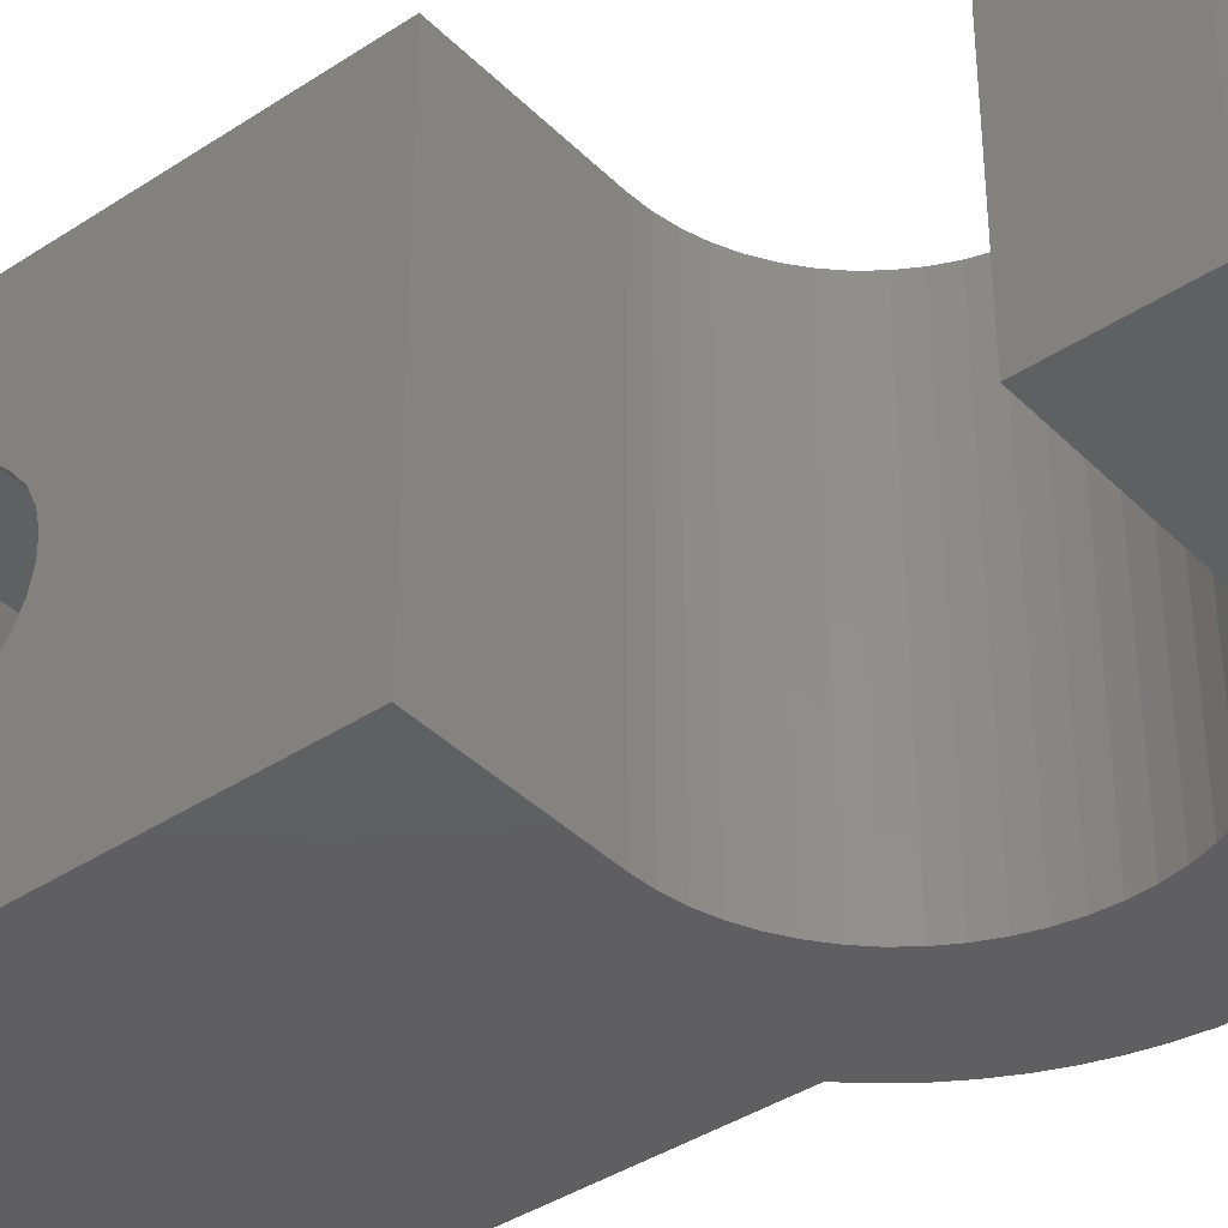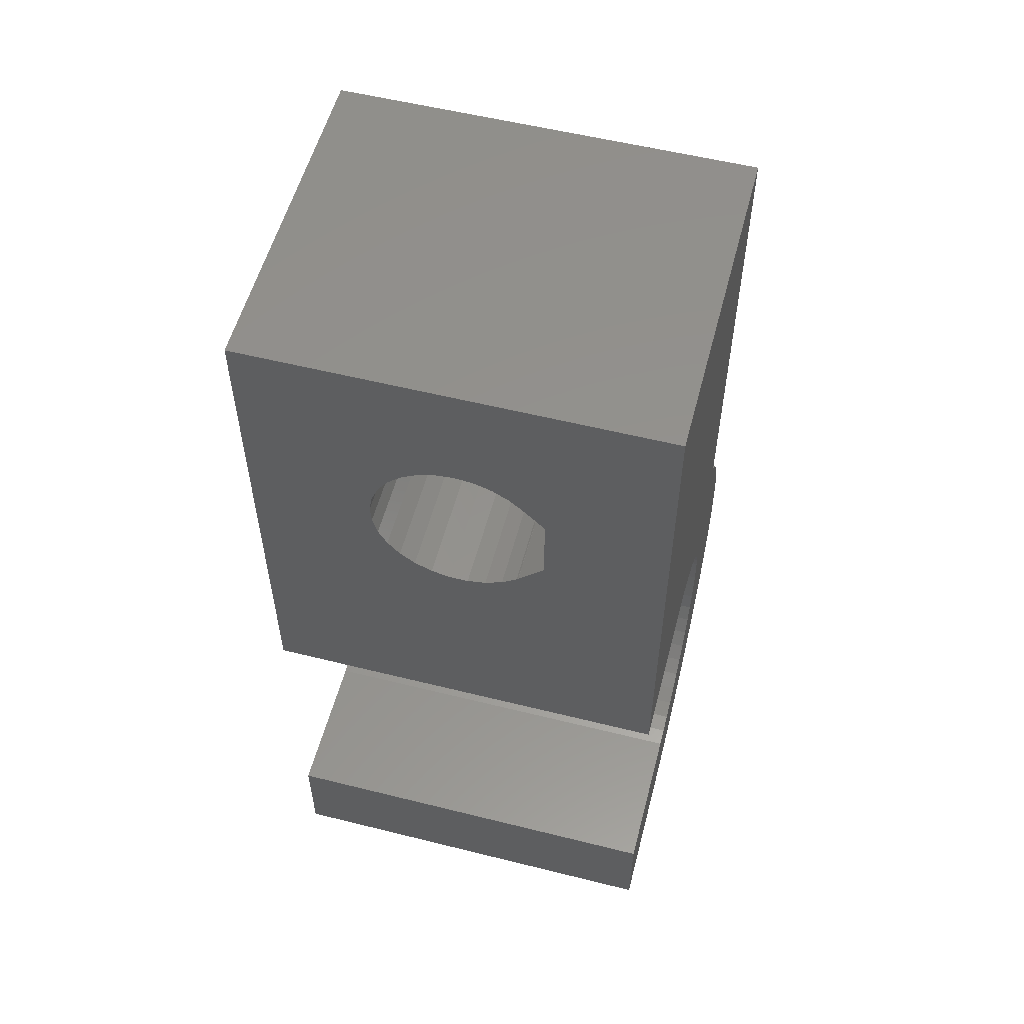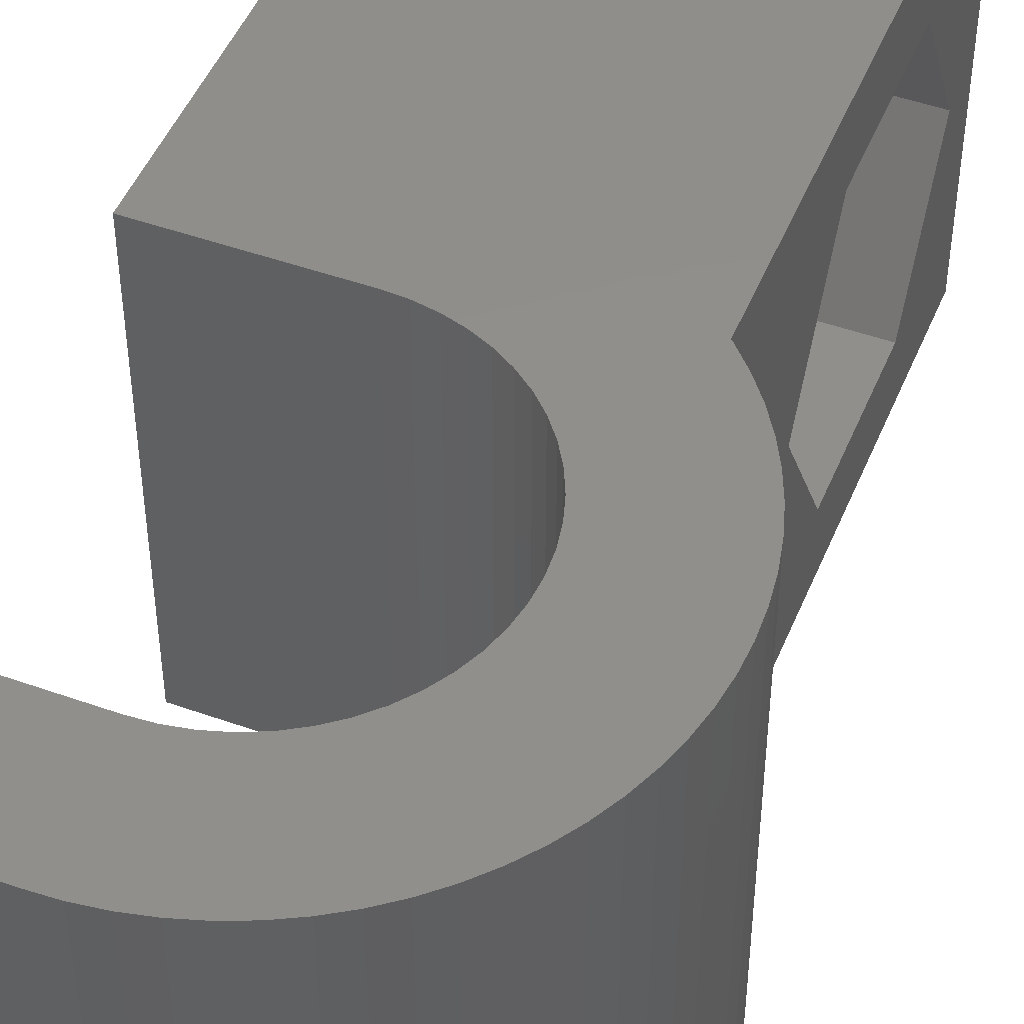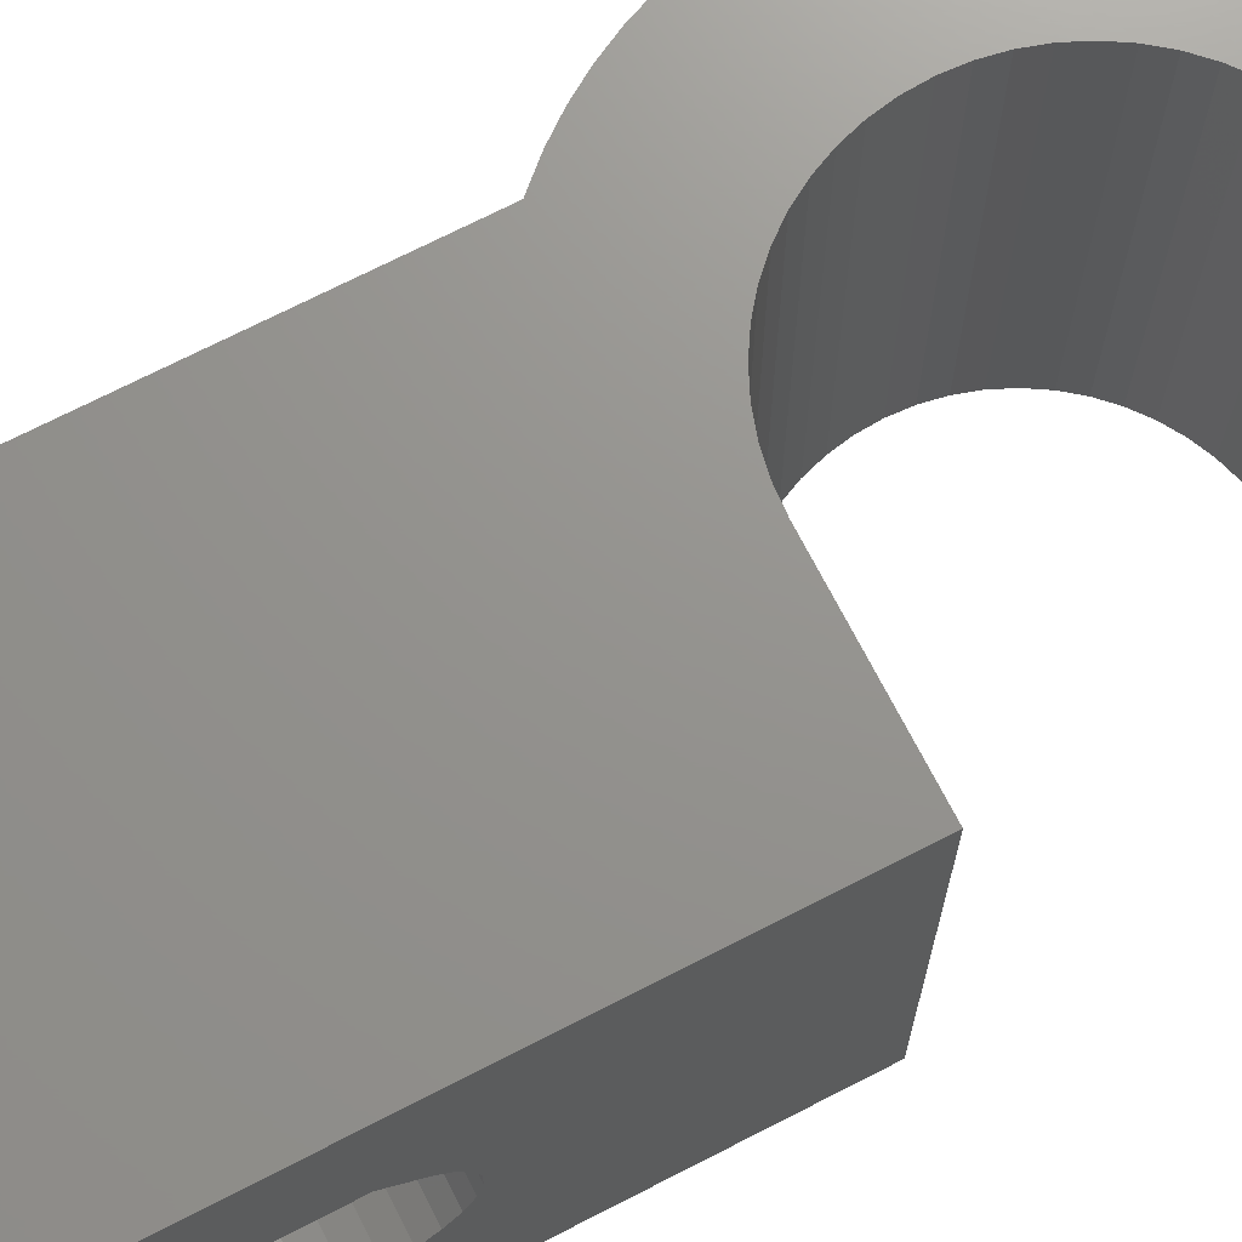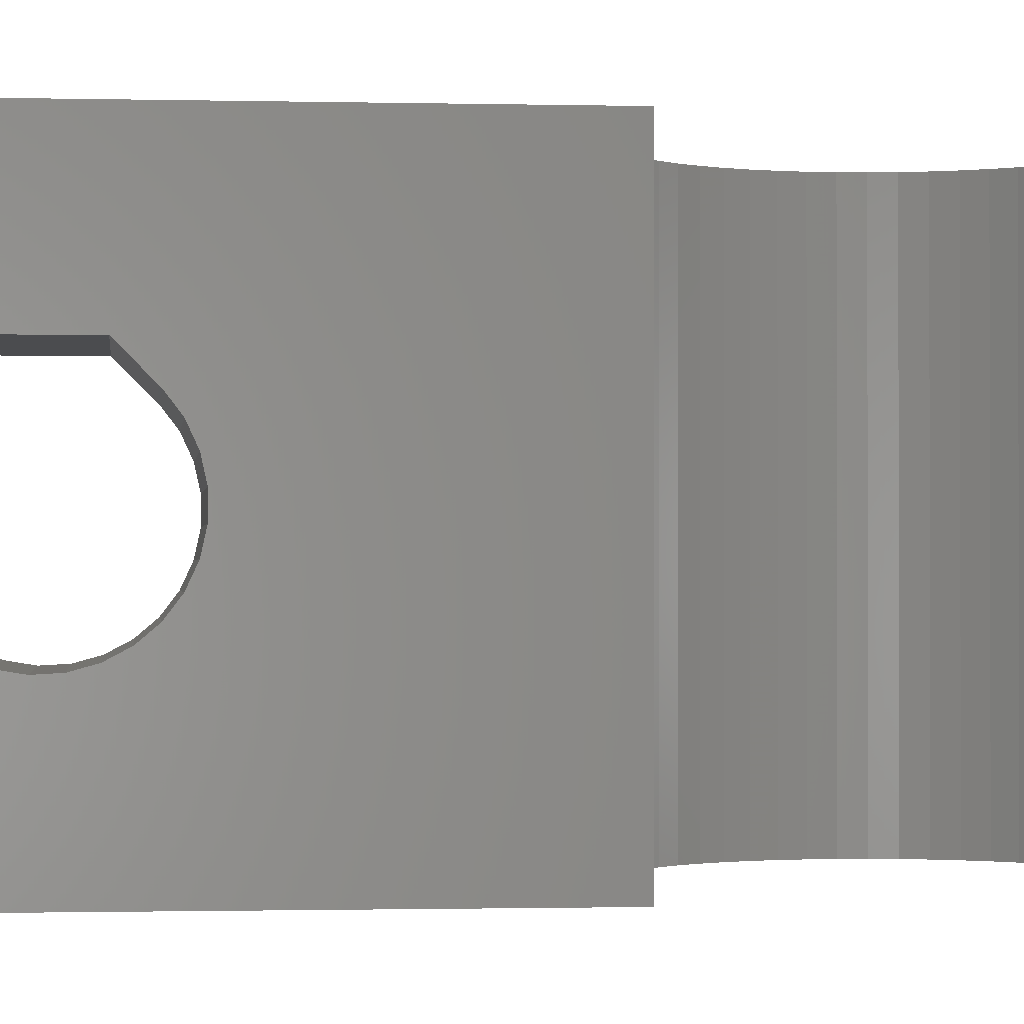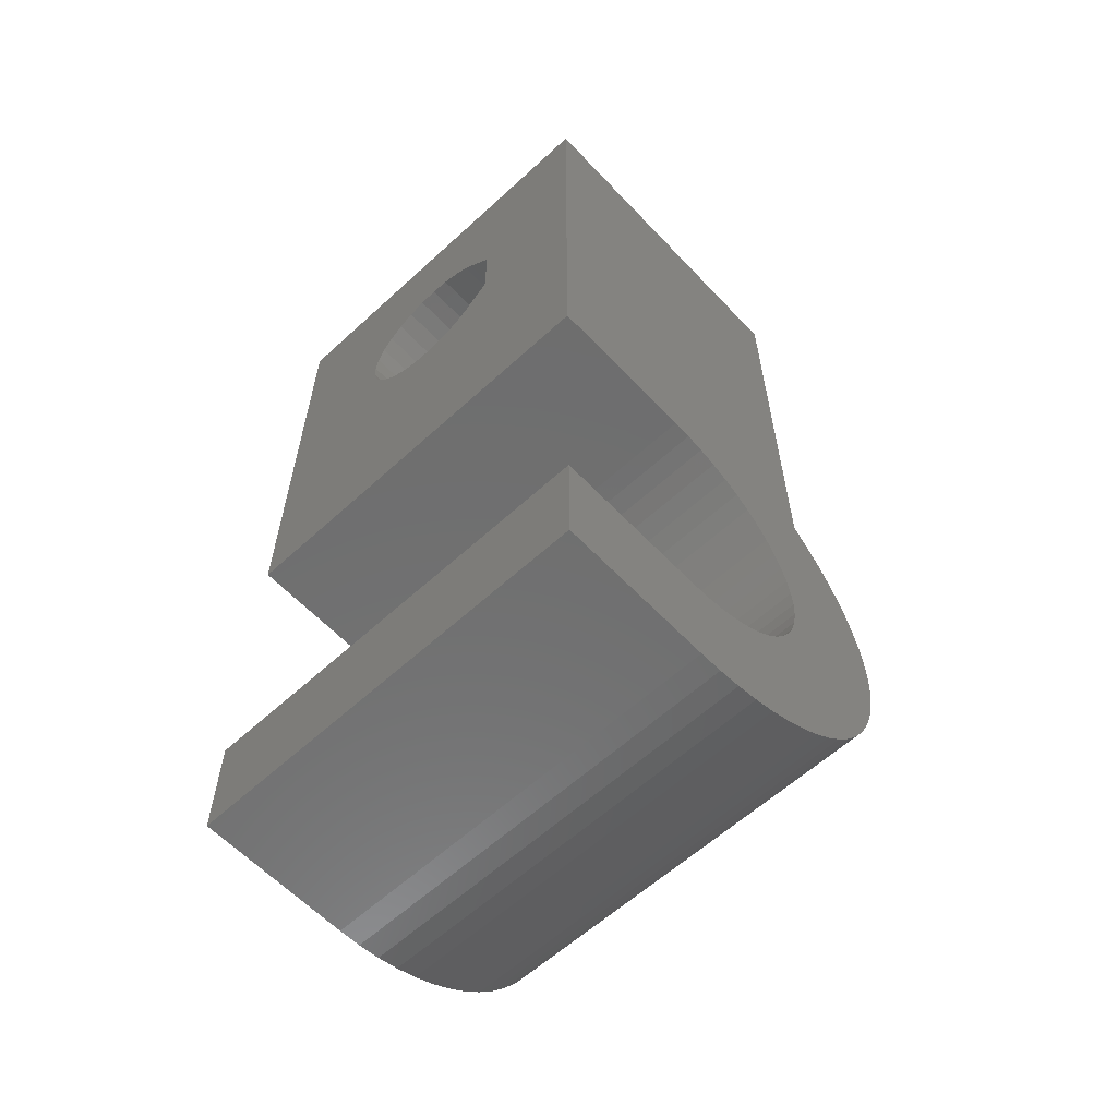
<metadata>
{"format":"stl","ext":"stl","renderer":"f3d","projection":"perspective","resolution":1024,"background":"white","views":[{"elev":-39.4,"azim":-50.6,"up":"+Z"},{"elev":55.6,"azim":-75.3,"up":"+Y"},{"elev":48.0,"azim":21.8,"up":"+Z"},{"elev":71.2,"azim":-117.2,"up":"+Z"},{"elev":-0.9,"azim":-95.8,"up":"+Z"},{"elev":-60.3,"azim":-46.9,"up":"+Y"}]}
</metadata>
<code>
# stl→obj: 190 verts, 380 faces
v 0 -7 11
v 0 -7 0
v 4.1 -7 0
v 4.1 -7 11
v 0 -4.1 0
v 4.1 -4.1 0
v 4.594 -4.07 0
v 5.081 -3.981 0
v 5.554 -3.834 0
v 6.005 -3.63 0
v 6.429 -3.374 0
v 6.819 -3.069 0
v 7.169 -2.719 0
v 7.474 -2.329 0
v 8.17 0.494 0
v 9 18 0
v 8.2 0 0
v 8.081 0.981 0
v 7.934 1.454 0
v 7.474 2.329 0
v 0 18 0
v 7.73 1.905 0
v 7.169 2.719 0
v 6.819 3.069 0
v 6.429 3.374 0
v 6.005 3.63 0
v 5.554 3.834 0
v 5.081 3.981 0
v 4.594 4.07 0
v 4.1 4.1 0
v 0 4.1 0
v 9 4.996 0
v 8.17 -0.494 0
v 9.05 4.95 0
v 9.462 4.5 0
v 8.081 -0.981 0
v 9.834 4.015 0
v 7.934 -1.454 0
v 10.16 3.5 0
v 10.44 2.958 0
v 7.73 -1.905 0
v 10.68 2.394 0
v 10.86 1.812 0
v 10.99 1.216 0
v 11.07 0.61 0
v 11.1 0 0
v 11.07 -0.61 0
v 10.99 -1.216 0
v 10.86 -1.812 0
v 10.68 -2.394 0
v 10.44 -2.958 0
v 10.16 -3.5 0
v 9.834 -4.015 0
v 9.462 -4.5 0
v 9.05 -4.95 0
v 8.6 -5.362 0
v 8.115 -5.734 0
v 7.6 -6.062 0
v 7.058 -6.344 0
v 6.494 -6.578 0
v 5.912 -6.761 0
v 5.316 -6.894 0
v 4.71 -6.973 0
v 0 -4.1 11
v 5.316 -6.894 11
v 4.71 -6.973 11
v 5.912 -6.761 11
v 6.494 -6.578 11
v 7.058 -6.344 11
v 7.6 -6.062 11
v 8.115 -5.734 11
v 8.6 -5.362 11
v 9.05 -4.95 11
v 9.462 -4.5 11
v 4.1 -4.1 11
v 5.081 -3.981 11
v 4.594 -4.07 11
v 9.834 -4.015 11
v 6.005 -3.63 11
v 5.554 -3.834 11
v 10.16 -3.5 11
v 6.429 -3.374 11
v 10.44 -2.958 11
v 7.169 -2.719 11
v 6.819 -3.069 11
v 10.68 -2.394 11
v 7.474 -2.329 11
v 10.86 -1.812 11
v 7.73 -1.905 11
v 10.99 -1.216 11
v 7.934 -1.454 11
v 11.07 -0.61 11
v 8.081 -0.981 11
v 11.1 0 11
v 8.17 -0.494 11
v 11.07 0.61 11
v 8.2 0 11
v 10.99 1.216 11
v 8.17 0.494 11
v 10.86 1.812 11
v 8.081 0.981 11
v 10.68 2.394 11
v 7.934 1.454 11
v 10.44 2.958 11
v 7.73 1.905 11
v 10.16 3.5 11
v 7.474 2.329 11
v 9.834 4.015 11
v 7.169 2.719 11
v 9.462 4.5 11
v 6.819 3.069 11
v 9.05 4.95 11
v 9 4.996 11
v 0 18 11
v 0 4.1 11
v 9 18 11
v 4.1 4.1 11
v 4.594 4.07 11
v 5.081 3.981 11
v 5.554 3.834 11
v 6.005 3.63 11
v 6.429 3.374 11
v 9 14.57 1.906
v 9 8.35 5.5
v 9 10.43 9.094
v 9 14.57 9.094
v 9 16.65 5.5
v 9 10.43 1.906
v 0 13.45 7.8
v 0 10.21 5.749
v 0 10.21 5.251
v 0 10.32 4.766
v 0 10.53 4.314
v 0 10.83 3.918
v 0 11.21 3.596
v 0 11.65 3.363
v 0 12.62 3.203
v 0 12.13 3.23
v 0 13.12 3.284
v 0 13.58 3.468
v 0 13.99 3.747
v 0 14.33 4.108
v 0 14.59 4.534
v 0 14.8 5.5
v 0 14.75 5.006
v 0 10.83 7.082
v 0 10.87 7.126
v 0 10.88 7.122
v 0 14.13 7.126
v 0 14.75 5.994
v 0 14.59 6.466
v 0 11.55 7.8
v 0 14.33 6.892
v 0 14.12 7.117
v 0 10.53 6.686
v 0 10.32 6.234
v 5.01 8.35 5.5
v 5.01 10.43 9.094
v 5.01 10.43 1.906
v 5.01 14.57 1.906
v 5.01 16.65 5.5
v 5.01 14.57 9.094
v 5.01 10.21 5.251
v 5.01 10.21 5.749
v 5.01 10.32 6.234
v 5.01 10.53 6.686
v 5.01 10.83 7.082
v 5.01 10.88 7.122
v 5.01 10.87 7.126
v 5.01 11.55 7.8
v 5.01 13.45 7.8
v 5.01 14.13 7.126
v 5.01 14.12 7.117
v 5.01 14.33 6.892
v 5.01 14.59 6.466
v 5.01 14.75 5.994
v 5.01 14.8 5.5
v 5.01 14.75 5.006
v 5.01 14.59 4.534
v 5.01 14.33 4.108
v 5.01 13.99 3.747
v 5.01 13.58 3.468
v 5.01 13.12 3.284
v 5.01 12.62 3.203
v 5.01 12.13 3.23
v 5.01 11.65 3.363
v 5.01 11.21 3.596
v 5.01 10.83 3.918
v 5.01 10.53 4.314
v 5.01 10.32 4.766
f 1 2 3
f 4 1 3
f 2 5 3
f 3 5 6
f 3 6 7
f 7 8 3
f 8 9 3
f 9 10 3
f 10 11 3
f 11 12 3
f 12 13 3
f 13 14 3
f 15 16 17
f 18 16 15
f 19 16 18
f 20 21 22
f 23 21 20
f 24 21 23
f 25 21 24
f 26 21 25
f 27 21 26
f 28 21 27
f 29 21 28
f 30 31 21
f 30 21 29
f 22 21 16
f 22 16 19
f 17 16 32
f 17 32 33
f 33 32 34
f 33 34 35
f 33 35 36
f 36 35 37
f 36 37 38
f 38 37 39
f 38 39 40
f 38 40 41
f 41 40 42
f 41 42 14
f 14 42 43
f 14 43 3
f 3 43 44
f 3 44 45
f 3 45 46
f 3 46 47
f 3 47 48
f 3 48 49
f 3 49 50
f 3 50 51
f 3 51 52
f 3 52 53
f 3 53 54
f 3 54 55
f 3 55 56
f 3 56 57
f 3 57 58
f 3 58 59
f 3 59 60
f 3 60 61
f 3 61 62
f 3 62 63
f 2 1 5
f 5 1 64
f 64 1 4
f 65 64 66
f 66 64 4
f 67 64 65
f 68 64 67
f 69 64 68
f 70 64 69
f 71 64 70
f 72 64 71
f 73 64 72
f 74 64 73
f 75 64 74
f 76 77 78
f 79 80 81
f 82 79 83
f 84 85 86
f 87 84 88
f 89 87 90
f 91 89 92
f 93 91 94
f 95 93 96
f 97 95 98
f 99 97 100
f 101 99 102
f 103 101 104
f 105 103 106
f 107 105 108
f 109 107 110
f 111 112 113
f 114 115 116
f 116 117 113
f 117 118 113
f 118 119 113
f 119 120 113
f 120 121 113
f 121 122 113
f 122 111 113
f 112 109 110
f 110 107 108
f 108 105 106
f 106 103 104
f 104 101 102
f 102 99 100
f 100 97 98
f 98 95 96
f 96 93 94
f 94 91 92
f 92 89 90
f 90 87 88
f 88 84 86
f 86 85 83
f 85 82 83
f 83 79 81
f 81 80 78
f 80 76 78
f 78 77 74
f 77 75 74
f 115 117 116
f 111 109 112
f 4 3 63
f 66 4 63
f 66 63 62
f 65 66 62
f 65 62 61
f 67 65 61
f 67 61 60
f 68 67 60
f 68 60 59
f 69 68 59
f 69 59 58
f 70 69 58
f 70 58 57
f 71 70 57
f 71 57 56
f 72 71 56
f 72 56 55
f 73 72 55
f 73 55 54
f 74 73 54
f 74 54 53
f 78 74 53
f 78 53 52
f 81 78 52
f 81 52 51
f 83 81 51
f 83 51 50
f 86 83 50
f 86 50 49
f 88 86 49
f 88 49 48
f 90 88 48
f 90 48 47
f 92 90 47
f 92 47 46
f 94 92 46
f 46 45 96
f 94 46 96
f 45 44 98
f 96 45 98
f 44 43 100
f 98 44 100
f 43 42 102
f 100 43 102
f 42 40 104
f 102 42 104
f 40 39 106
f 104 40 106
f 39 37 108
f 106 39 108
f 37 35 110
f 108 37 110
f 35 34 112
f 110 35 112
f 32 113 34
f 34 113 112
f 123 32 16
f 113 32 124
f 116 113 125
f 116 125 126
f 116 127 16
f 116 126 127
f 128 32 123
f 124 32 128
f 124 125 113
f 127 123 16
f 21 114 16
f 16 114 116
f 129 115 114
f 31 115 130
f 31 130 131
f 31 131 132
f 31 132 133
f 31 133 134
f 31 134 135
f 31 135 136
f 31 136 21
f 137 21 138
f 139 21 137
f 140 21 139
f 138 21 136
f 141 21 140
f 21 141 142
f 21 142 143
f 21 143 114
f 144 114 145
f 146 147 148
f 129 114 149
f 144 150 114
f 150 151 114
f 147 115 152
f 151 153 114
f 153 154 149
f 153 149 114
f 152 115 129
f 146 115 147
f 155 115 146
f 156 115 155
f 145 114 143
f 130 115 156
f 115 31 30
f 117 115 30
f 117 30 29
f 118 117 29
f 118 29 28
f 119 118 28
f 119 28 27
f 120 119 27
f 120 27 26
f 121 120 26
f 121 26 25
f 122 121 25
f 122 25 24
f 111 122 24
f 24 23 111
f 111 23 109
f 23 20 109
f 109 20 107
f 20 22 107
f 107 22 105
f 22 19 105
f 105 19 103
f 19 18 103
f 103 18 101
f 18 15 101
f 101 15 99
f 15 17 99
f 99 17 97
f 33 95 17
f 17 95 97
f 36 93 33
f 33 93 95
f 38 91 36
f 36 91 93
f 41 89 38
f 38 89 91
f 14 87 41
f 41 87 89
f 13 84 14
f 14 84 87
f 12 85 13
f 13 85 84
f 11 82 12
f 12 82 85
f 10 79 11
f 11 79 82
f 9 80 10
f 10 80 79
f 8 76 9
f 9 76 80
f 7 77 8
f 8 77 76
f 6 75 7
f 7 75 77
f 5 64 6
f 6 64 75
f 124 157 125
f 125 157 158
f 128 159 124
f 124 159 157
f 128 123 160
f 159 128 160
f 160 123 127
f 161 160 127
f 161 127 126
f 162 161 126
f 126 125 162
f 162 125 158
f 163 131 164
f 164 131 130
f 165 164 156
f 156 164 130
f 166 165 155
f 155 165 156
f 167 166 146
f 146 166 155
f 168 167 148
f 148 167 146
f 169 168 148
f 147 169 148
f 170 169 152
f 152 169 147
f 171 170 129
f 129 170 152
f 172 171 149
f 149 171 129
f 173 172 149
f 154 173 149
f 153 174 173
f 154 153 173
f 151 175 174
f 153 151 174
f 150 176 175
f 151 150 175
f 144 177 176
f 150 144 176
f 178 177 144
f 145 178 144
f 179 178 145
f 143 179 145
f 180 179 143
f 142 180 143
f 181 180 142
f 141 181 142
f 182 181 141
f 140 182 141
f 183 182 140
f 139 183 140
f 184 183 139
f 137 184 139
f 185 184 137
f 138 185 137
f 186 185 138
f 136 186 138
f 187 186 136
f 135 187 136
f 188 187 135
f 134 188 135
f 188 134 189
f 189 134 133
f 189 133 190
f 190 133 132
f 190 132 163
f 163 132 131
f 185 159 160
f 187 188 157
f 161 177 160
f 184 185 160
f 158 170 162
f 158 157 170
f 162 171 161
f 171 172 161
f 172 173 161
f 165 166 157
f 173 174 161
f 174 175 161
f 175 176 161
f 176 177 161
f 177 178 160
f 178 179 160
f 179 180 160
f 180 181 160
f 181 182 160
f 182 183 160
f 183 184 160
f 186 159 185
f 187 159 186
f 188 189 157
f 157 159 187
f 190 163 157
f 163 164 157
f 189 190 157
f 169 157 167
f 164 165 157
f 168 169 167
f 170 157 169
f 166 167 157
f 170 171 162

</code>
